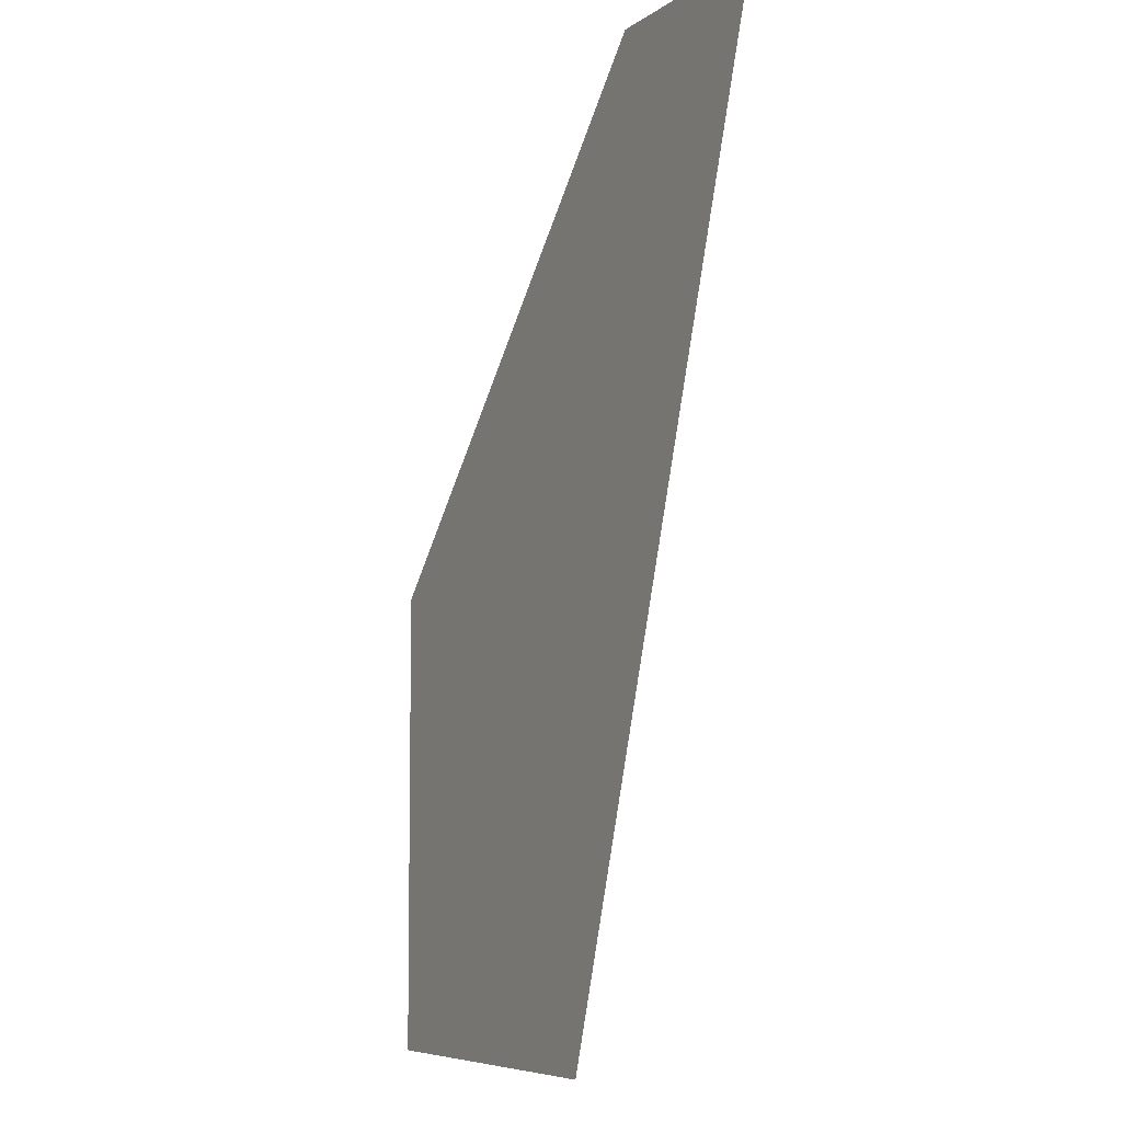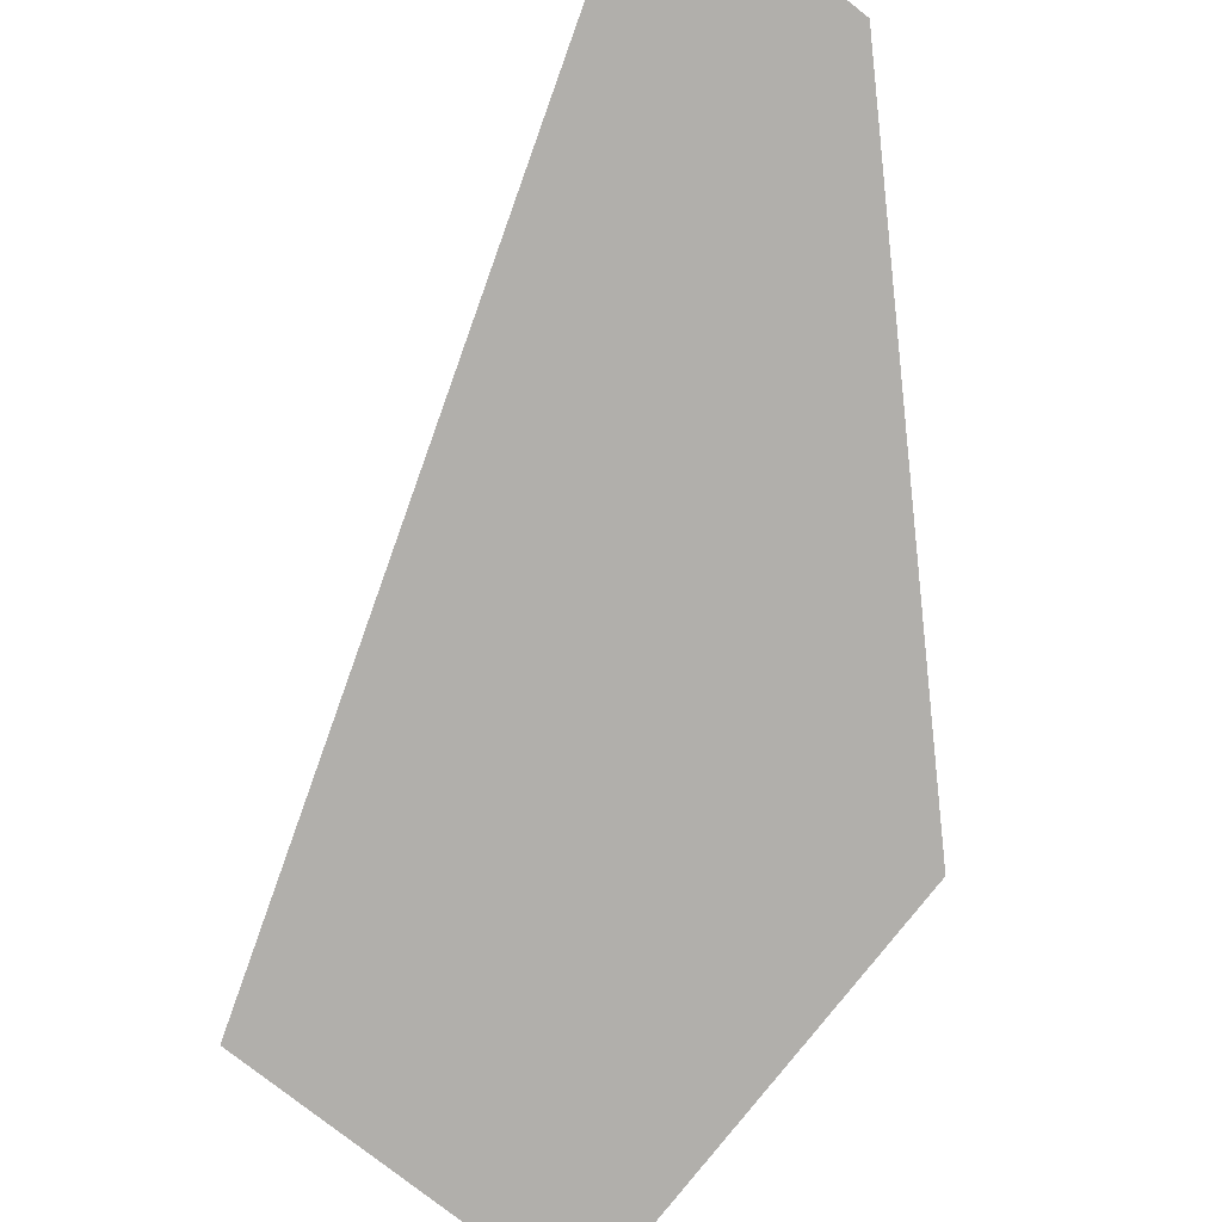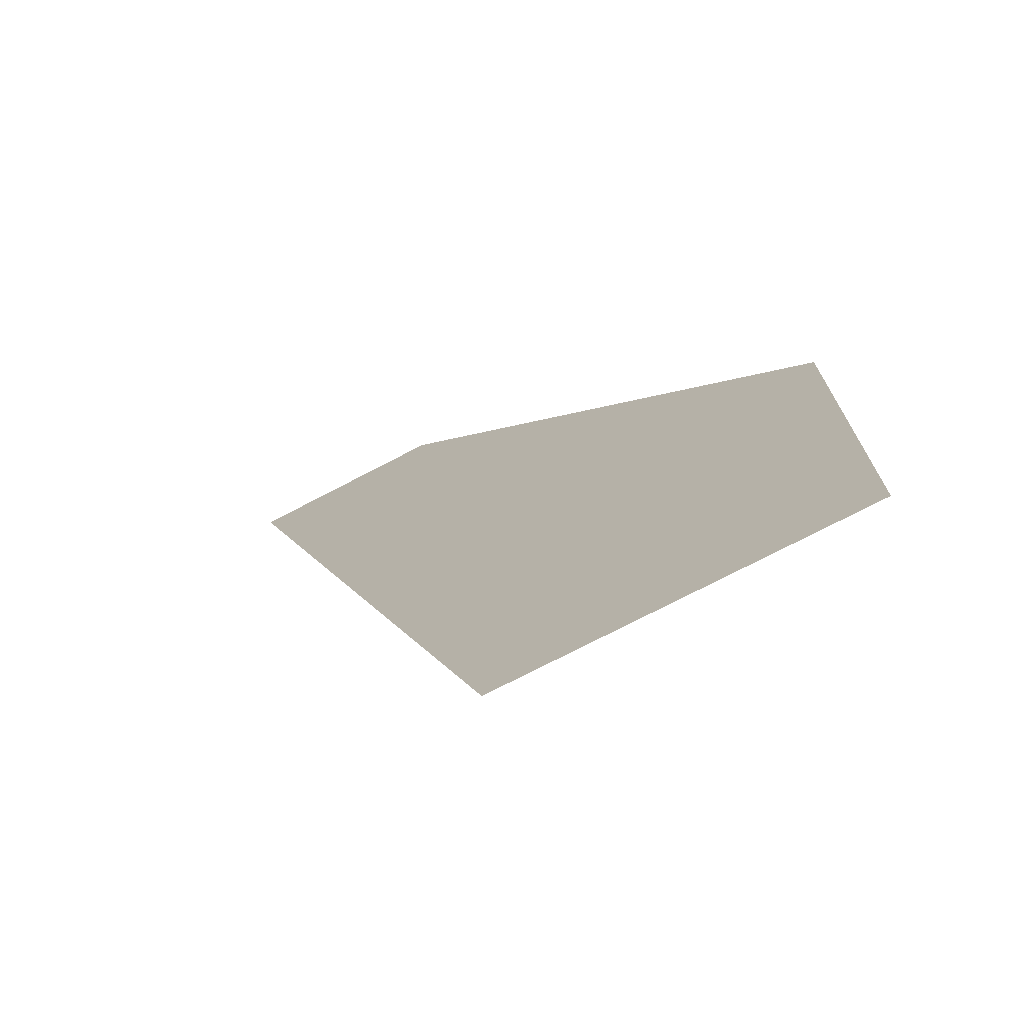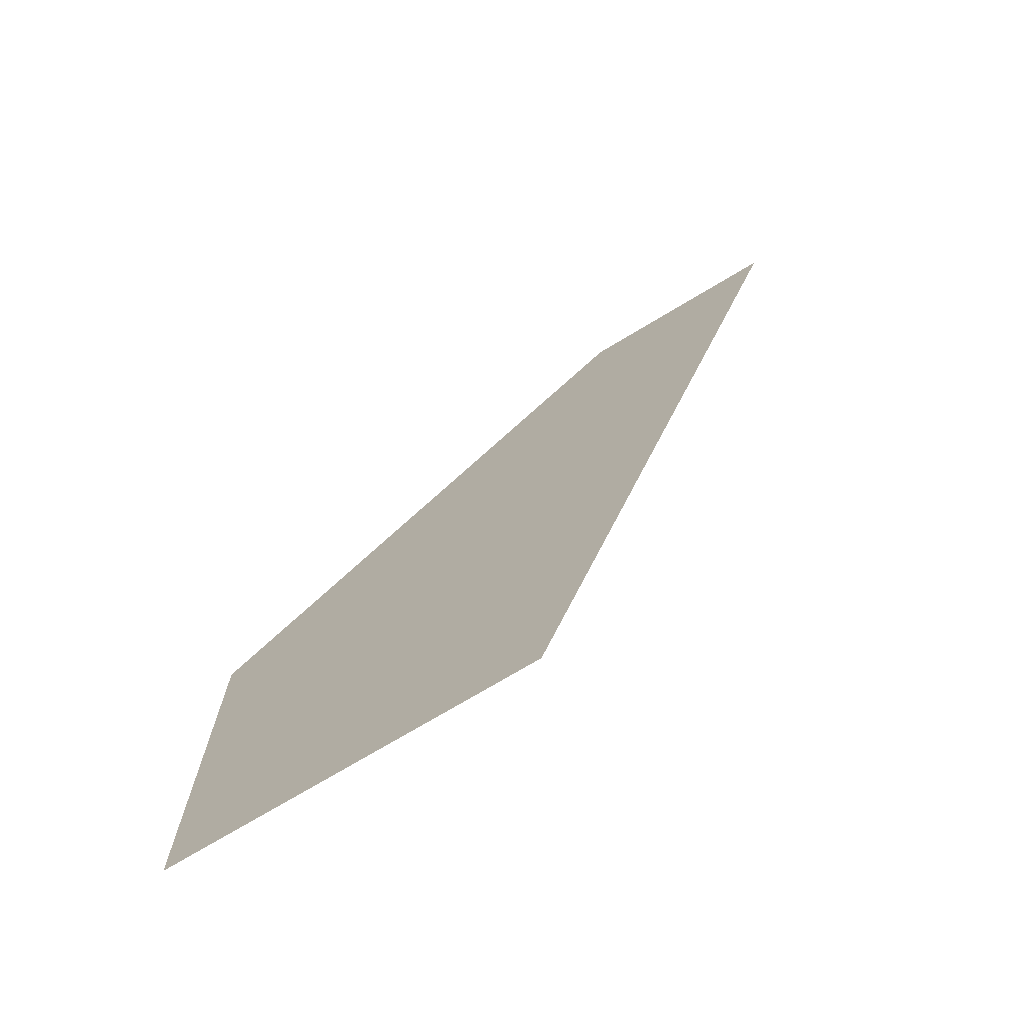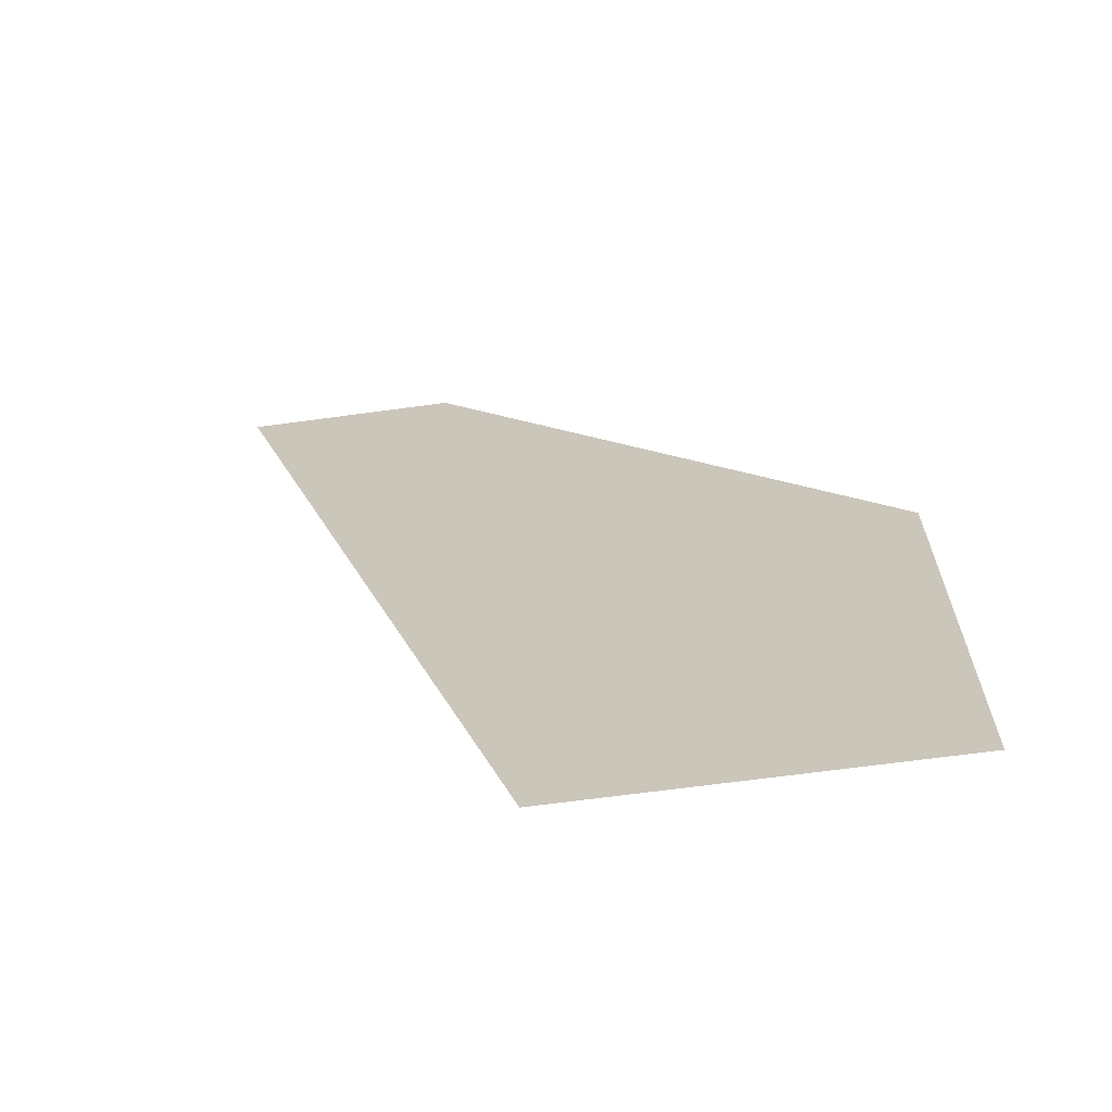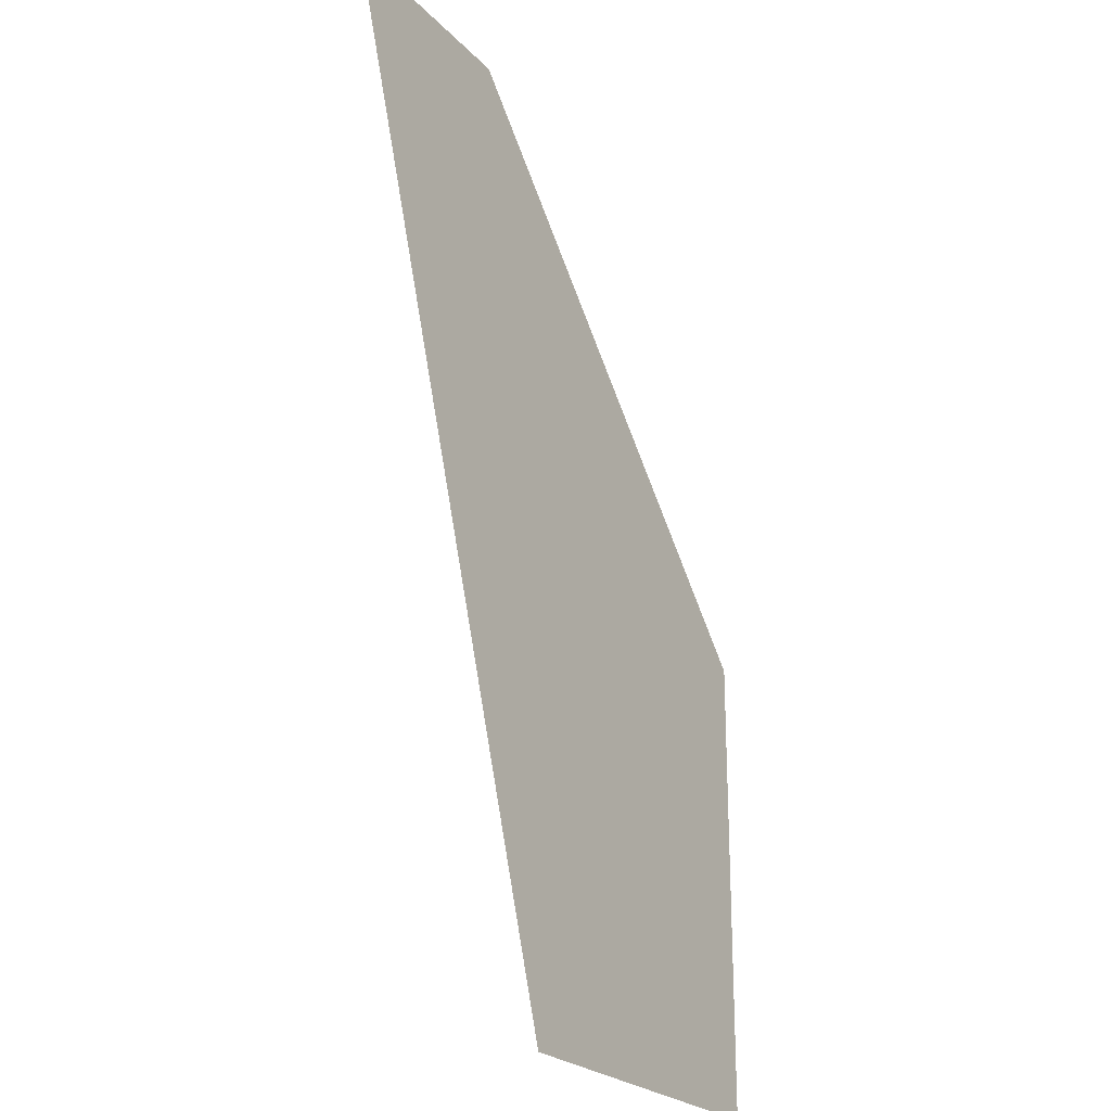
<metadata>
{"format":"obj","ext":"obj","renderer":"f3d","projection":"perspective","resolution":1024,"background":"white","views":[{"elev":-6.7,"azim":-117.7,"up":"+Z"},{"elev":-78.2,"azim":-38.0,"up":"+Y"},{"elev":-73.0,"azim":27.7,"up":"+Z"},{"elev":-73.7,"azim":-149.1,"up":"+Z"},{"elev":-66.6,"azim":7.8,"up":"+Z"},{"elev":-23.6,"azim":-58.6,"up":"+Z"}]}
</metadata>
<code>
g
v 0.2689 0 -0.09361
v 0.5 0 -0.09409
v 0.5 0 0.1993
v 0.2076 0 0.5
v 0.07295 0 0.5
g
f 1 5 4 3 2

</code>
